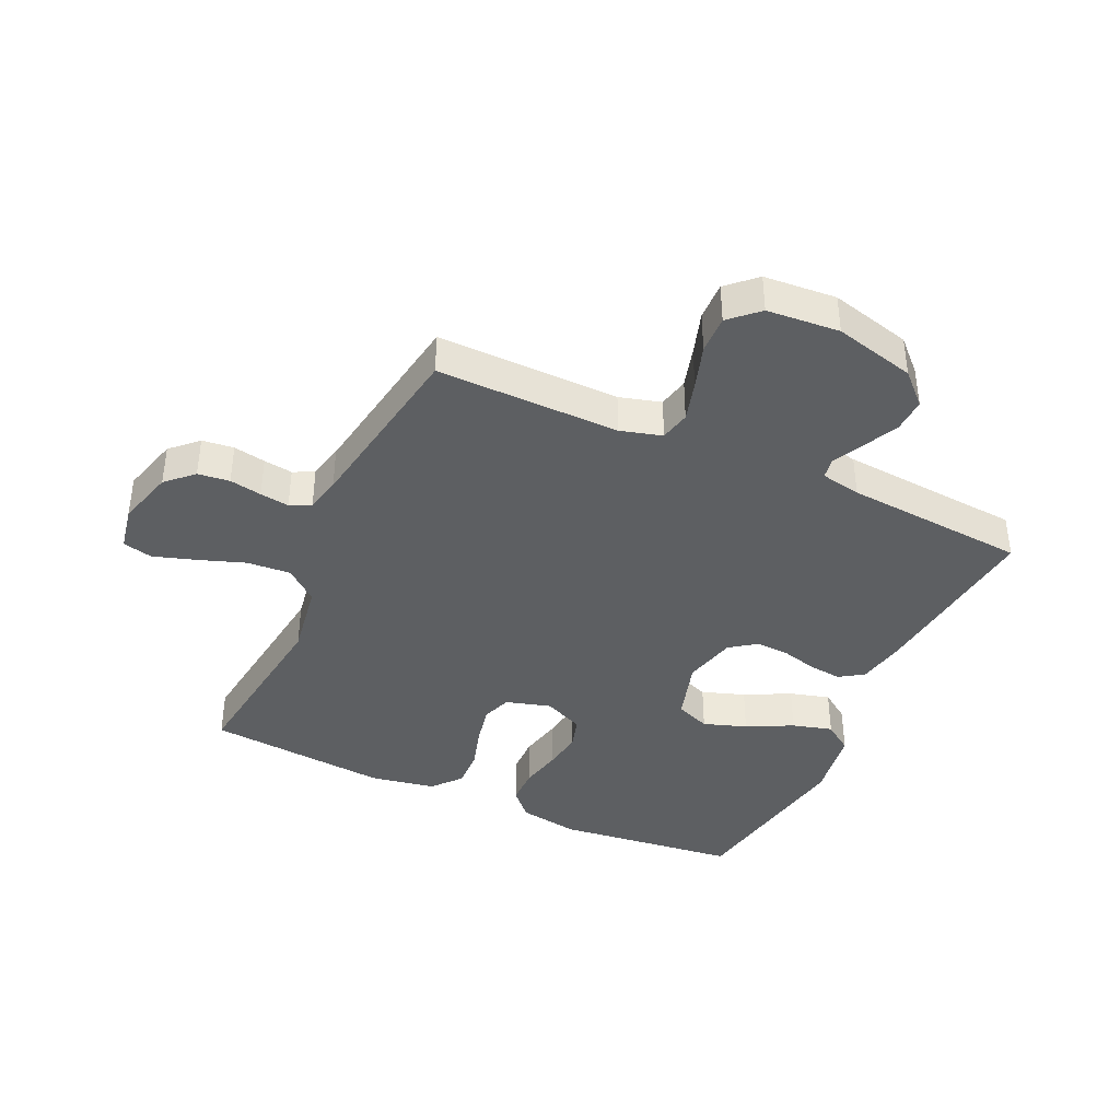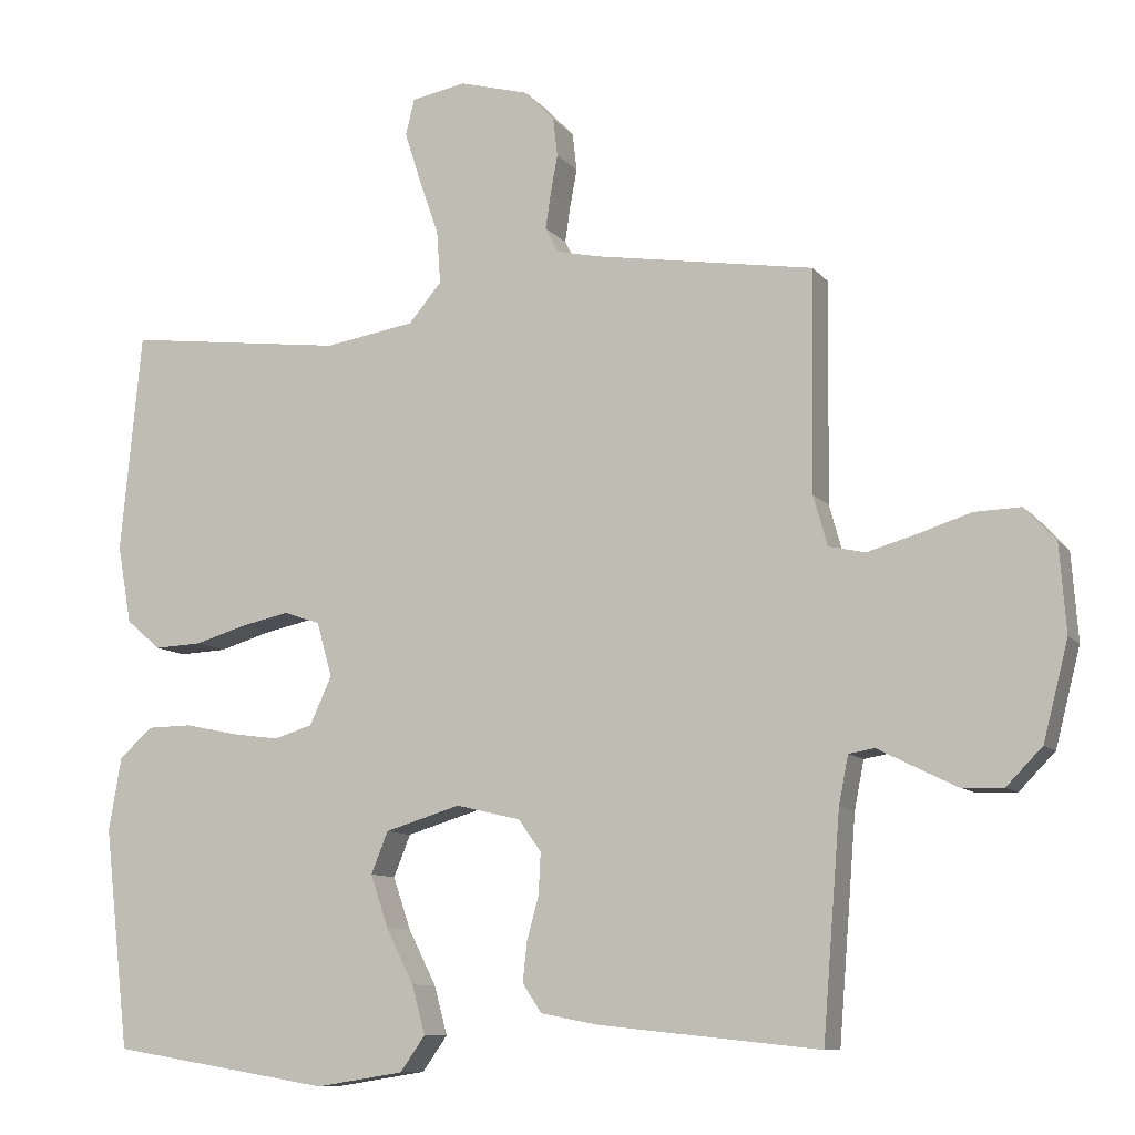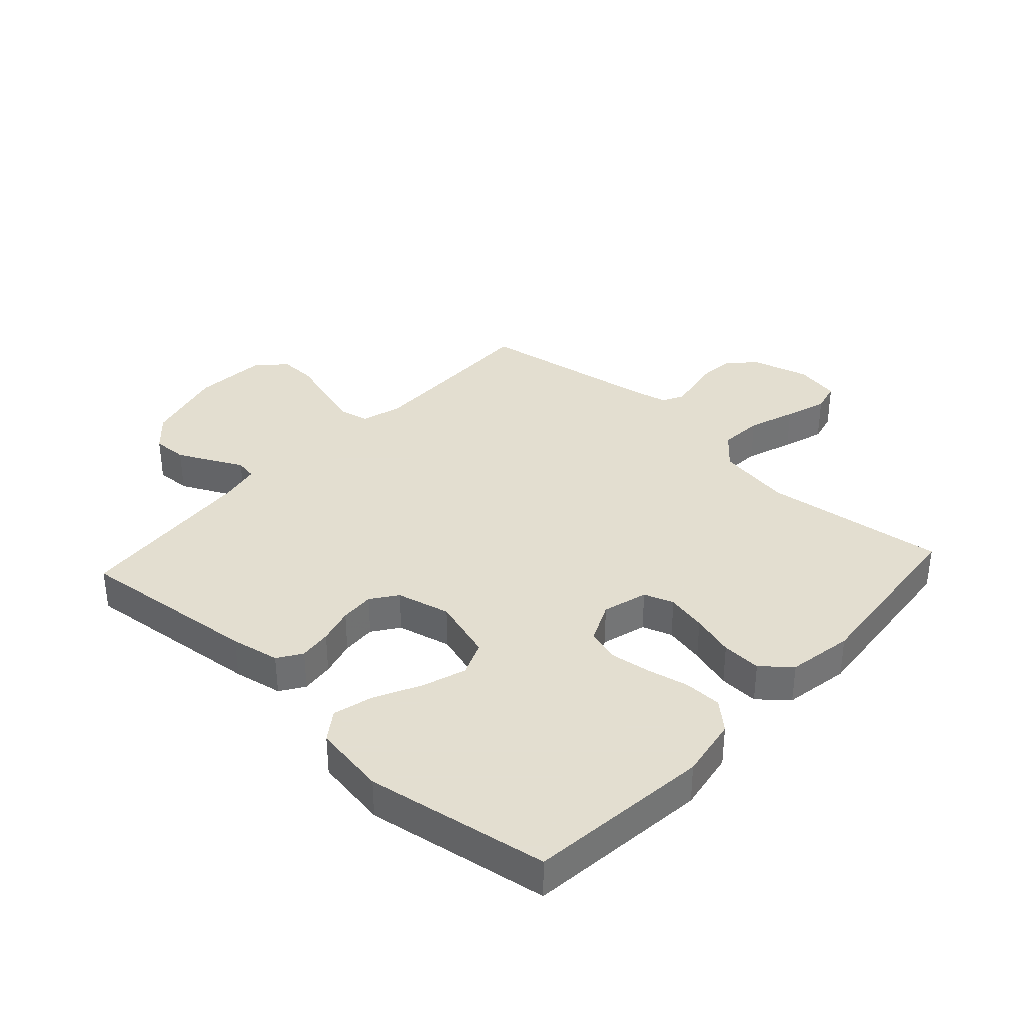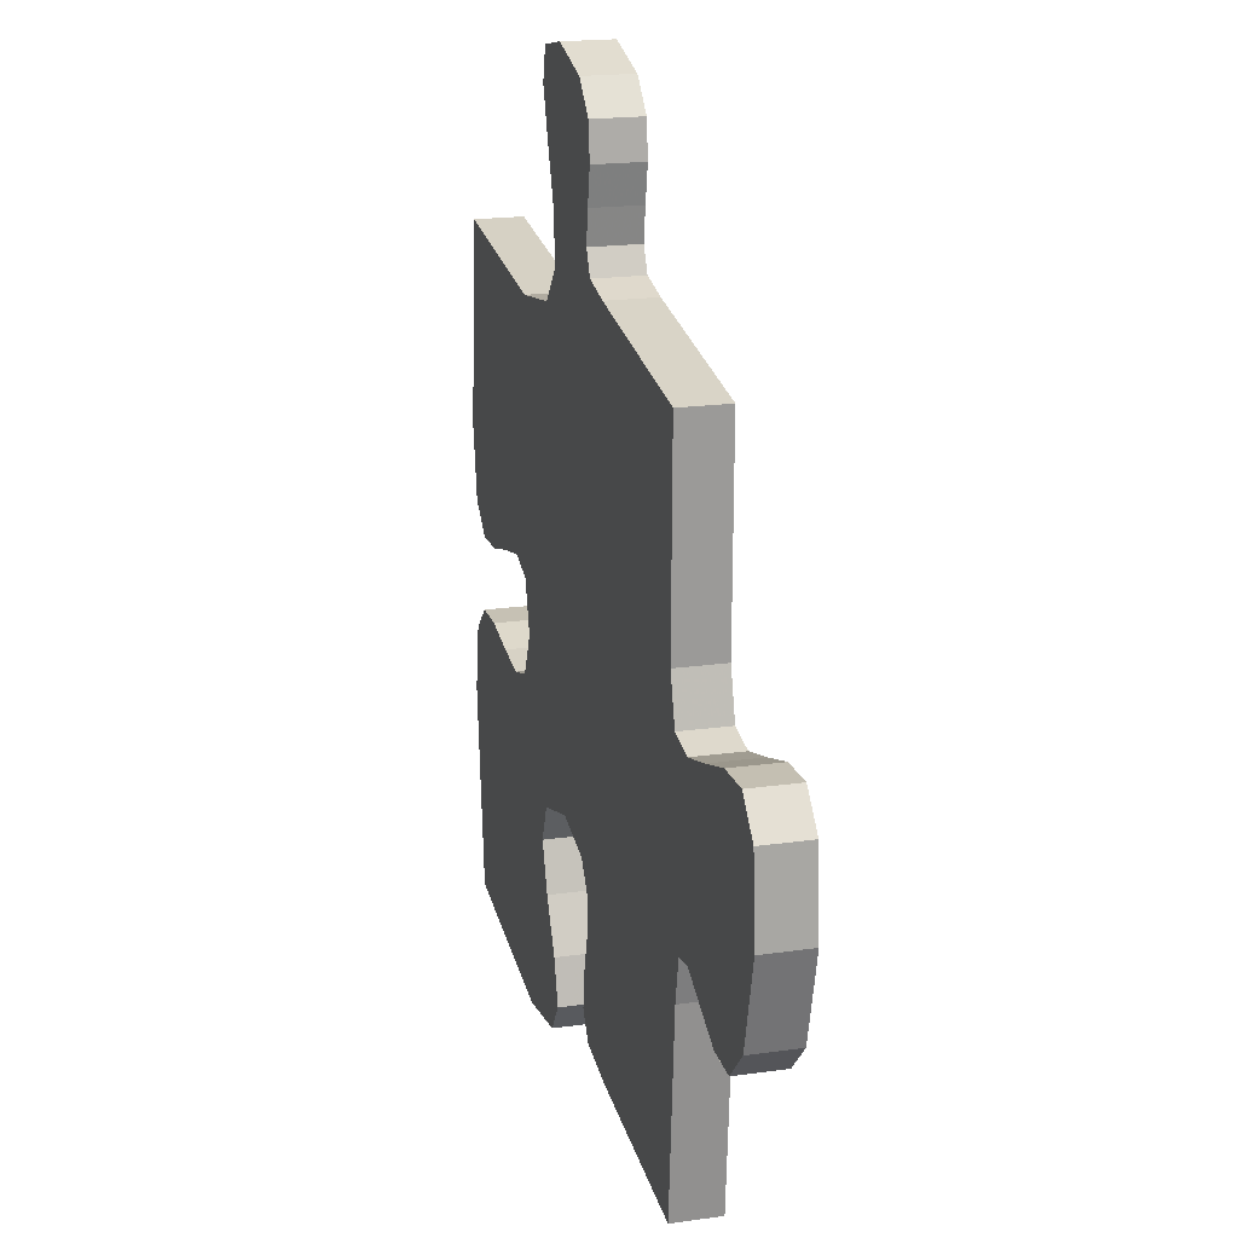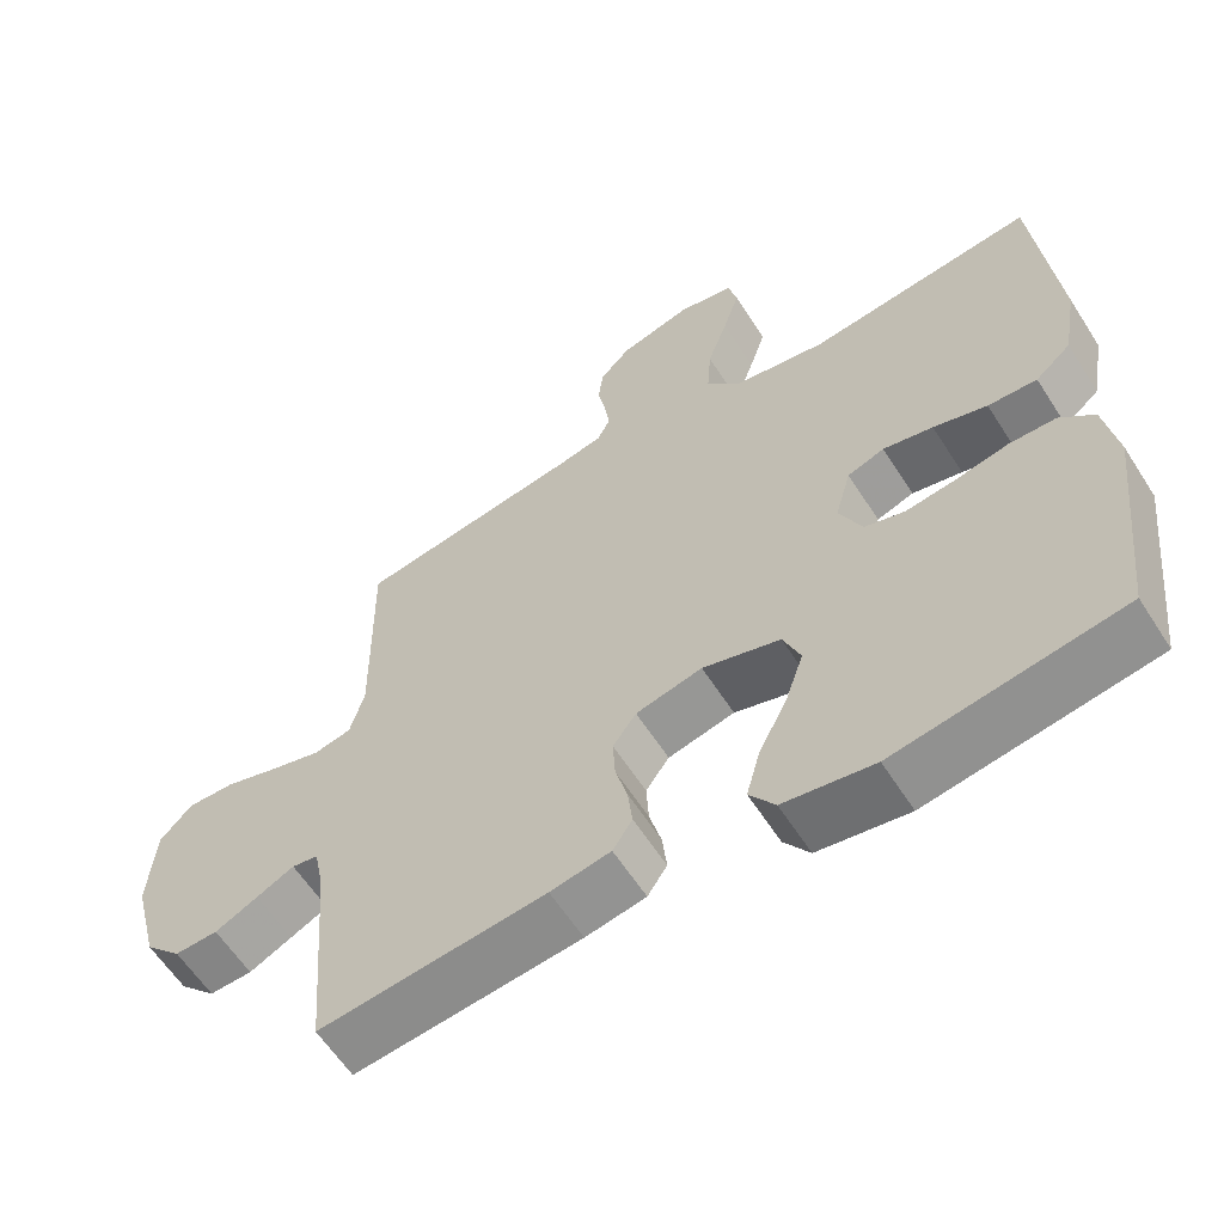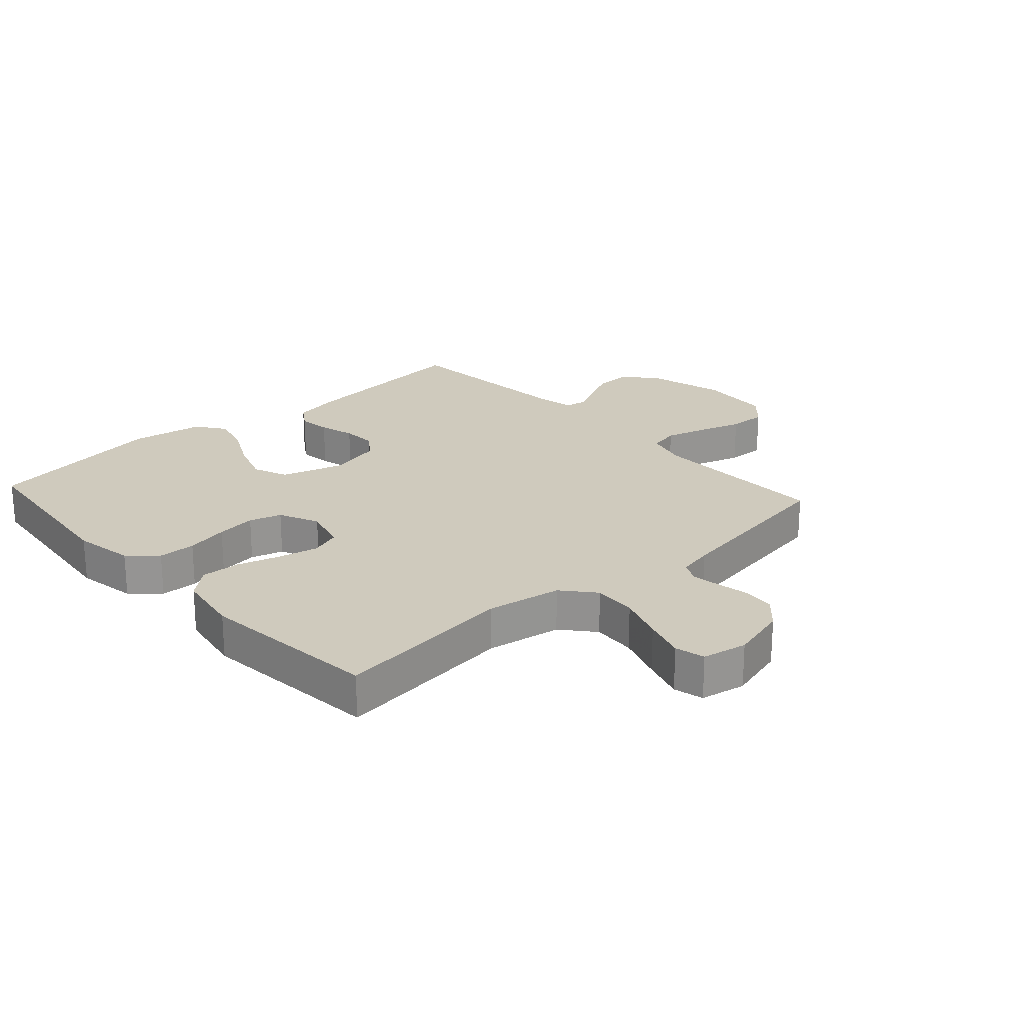
<metadata>
{"format":"obj","ext":"obj","renderer":"f3d","projection":"perspective","resolution":1024,"background":"white","views":[{"elev":-39.6,"azim":65.3,"up":"+Y"},{"elev":-9.6,"azim":22.2,"up":"+Z"},{"elev":35.9,"azim":-137.5,"up":"+Y"},{"elev":19.5,"azim":75.1,"up":"+Z"},{"elev":-60.5,"azim":-147.5,"up":"+Z"},{"elev":22.9,"azim":-42.2,"up":"+Y"}]}
</metadata>
<code>
v -0.5 0.07 0.5
v -0.2 0.07 0.463
v -0.077 0.07 0.483
v -0.032 0.07 0.536
v -0.037 0.07 0.608
v -0.064 0.07 0.685
v -0.086 0.07 0.754
v -0.074 0.07 0.803
v 0 0.07 0.817
v 0.095 0.07 0.791
v 0.136 0.07 0.748
v 0.142 0.07 0.696
v 0.132 0.07 0.643
v 0.125 0.07 0.595
v 0.142 0.07 0.561
v 0.2 0.07 0.548
v 0.5 0.07 0.5
v 0.496 0.07 0.2
v 0.515 0.07 0.132
v 0.565 0.07 0.121
v 0.632 0.07 0.14
v 0.704 0.07 0.163
v 0.767 0.07 0.165
v 0.81 0.07 0.119
v 0.819 0.07 0
v 0.785 0.07 -0.133
v 0.736 0.07 -0.183
v 0.679 0.07 -0.181
v 0.622 0.07 -0.153
v 0.572 0.07 -0.128
v 0.537 0.07 -0.134
v 0.524 0.07 -0.2
v 0.5 0.07 -0.5
v 0.2 0.07 -0.469
v 0.12 0.07 -0.454
v 0.094 0.07 -0.415
v 0.1 0.07 -0.361
v 0.116 0.07 -0.302
v 0.119 0.07 -0.246
v 0.088 0.07 -0.203
v 0 0.07 -0.182
v -0.103 0.07 -0.213
v -0.126 0.07 -0.27
v -0.102 0.07 -0.341
v -0.064 0.07 -0.416
v -0.046 0.07 -0.482
v -0.08 0.07 -0.53
v -0.2 0.07 -0.549
v -0.5 0.07 -0.5
v -0.534 0.07 -0.2
v -0.517 0.07 -0.1
v -0.472 0.07 -0.059
v -0.41 0.07 -0.058
v -0.34 0.07 -0.073
v -0.274 0.07 -0.082
v -0.221 0.07 -0.066
v -0.191 0.07 0
v -0.212 0.07 0.074
v -0.261 0.07 0.091
v -0.327 0.07 0.077
v -0.398 0.07 0.056
v -0.463 0.07 0.053
v -0.51 0.07 0.093
v -0.529 0.07 0.2
v -0.5 0 0.5
v -0.2 0 0.463
v -0.077 0 0.483
v -0.032 0 0.536
v -0.037 0 0.608
v -0.064 0 0.685
v -0.086 0 0.754
v -0.074 0 0.803
v 0 0 0.817
v 0.095 0 0.791
v 0.136 0 0.748
v 0.142 0 0.696
v 0.132 0 0.643
v 0.125 0 0.595
v 0.142 0 0.561
v 0.2 0 0.548
v 0.5 0 0.5
v 0.496 0 0.2
v 0.515 0 0.132
v 0.565 0 0.121
v 0.632 0 0.14
v 0.704 0 0.163
v 0.767 0 0.165
v 0.81 0 0.119
v 0.819 0 0
v 0.785 0 -0.133
v 0.736 0 -0.183
v 0.679 0 -0.181
v 0.622 0 -0.153
v 0.572 0 -0.128
v 0.537 0 -0.134
v 0.524 0 -0.2
v 0.5 0 -0.5
v 0.2 0 -0.469
v 0.12 0 -0.454
v 0.094 0 -0.415
v 0.1 0 -0.361
v 0.116 0 -0.302
v 0.119 0 -0.246
v 0.088 0 -0.203
v 0 0 -0.182
v -0.103 0 -0.213
v -0.126 0 -0.27
v -0.102 0 -0.341
v -0.064 0 -0.416
v -0.046 0 -0.482
v -0.08 0 -0.53
v -0.2 0 -0.549
v -0.5 0 -0.5
v -0.534 0 -0.2
v -0.517 0 -0.1
v -0.472 0 -0.059
v -0.41 0 -0.058
v -0.34 0 -0.073
v -0.274 0 -0.082
v -0.221 0 -0.066
v -0.191 0 0
v -0.212 0 0.074
v -0.261 0 0.091
v -0.327 0 0.077
v -0.398 0 0.056
v -0.463 0 0.053
v -0.51 0 0.093
v -0.529 0 0.2
f 63 64 1 2
f 60 61 62 63
f 59 60 63 2
f 58 59 2 3
f 57 58 3 4
f 51 52 53 54
f 51 54 55
f 50 51 55
f 49 50 55 56
f 47 48 49 56
f 44 45 46 47
f 43 44 47 56
f 35 36 37 38
f 35 38 39
f 32 33 34 35
f 31 32 35 39
f 27 28 29 30
f 25 26 27 30
f 25 30 31
f 21 22 23 24
f 20 21 24 25
f 19 20 25 31
f 16 17 18
f 15 16 18 19
f 10 11 12 13
f 10 13 14
f 9 10 14
f 8 9 14 15
f 5 6 7 8
f 42 43 56 57
f 41 42 57 4
f 40 41 4
f 39 40 4 5
f 31 39 5
f 15 19 31
f 5 8 15 31
f 66 65 128 127
f 127 126 125 124
f 66 127 124 123
f 67 66 123 122
f 68 67 122 121
f 118 117 116 115
f 119 118 115
f 119 115 114
f 120 119 114 113
f 120 113 112 111
f 111 110 109 108
f 120 111 108 107
f 102 101 100 99
f 103 102 99
f 99 98 97 96
f 103 99 96 95
f 94 93 92 91
f 94 91 90 89
f 95 94 89
f 88 87 86 85
f 89 88 85 84
f 95 89 84 83
f 82 81 80
f 83 82 80 79
f 77 76 75 74
f 78 77 74
f 78 74 73
f 79 78 73 72
f 72 71 70 69
f 121 120 107 106
f 68 121 106 105
f 68 105 104
f 69 68 104 103
f 69 103 95
f 95 83 79
f 95 79 72 69
f 1 65 66 2
f 2 66 67 3
f 3 67 68 4
f 4 68 69 5
f 5 69 70 6
f 6 70 71 7
f 7 71 72 8
f 8 72 73 9
f 9 73 74 10
f 10 74 75 11
f 11 75 76 12
f 12 76 77 13
f 13 77 78 14
f 14 78 79 15
f 15 79 80 16
f 16 80 81 17
f 17 81 82 18
f 18 82 83 19
f 19 83 84 20
f 20 84 85 21
f 21 85 86 22
f 22 86 87 23
f 23 87 88 24
f 24 88 89 25
f 25 89 90 26
f 26 90 91 27
f 27 91 92 28
f 28 92 93 29
f 29 93 94 30
f 30 94 95 31
f 31 95 96 32
f 32 96 97 33
f 33 97 98 34
f 34 98 99 35
f 35 99 100 36
f 36 100 101 37
f 37 101 102 38
f 38 102 103 39
f 39 103 104 40
f 40 104 105 41
f 41 105 106 42
f 42 106 107 43
f 43 107 108 44
f 44 108 109 45
f 45 109 110 46
f 46 110 111 47
f 47 111 112 48
f 48 112 113 49
f 49 113 114 50
f 50 114 115 51
f 51 115 116 52
f 52 116 117 53
f 53 117 118 54
f 54 118 119 55
f 55 119 120 56
f 56 120 121 57
f 57 121 122 58
f 58 122 123 59
f 59 123 124 60
f 60 124 125 61
f 61 125 126 62
f 62 126 127 63
f 63 127 128 64
f 64 128 65 1

</code>
